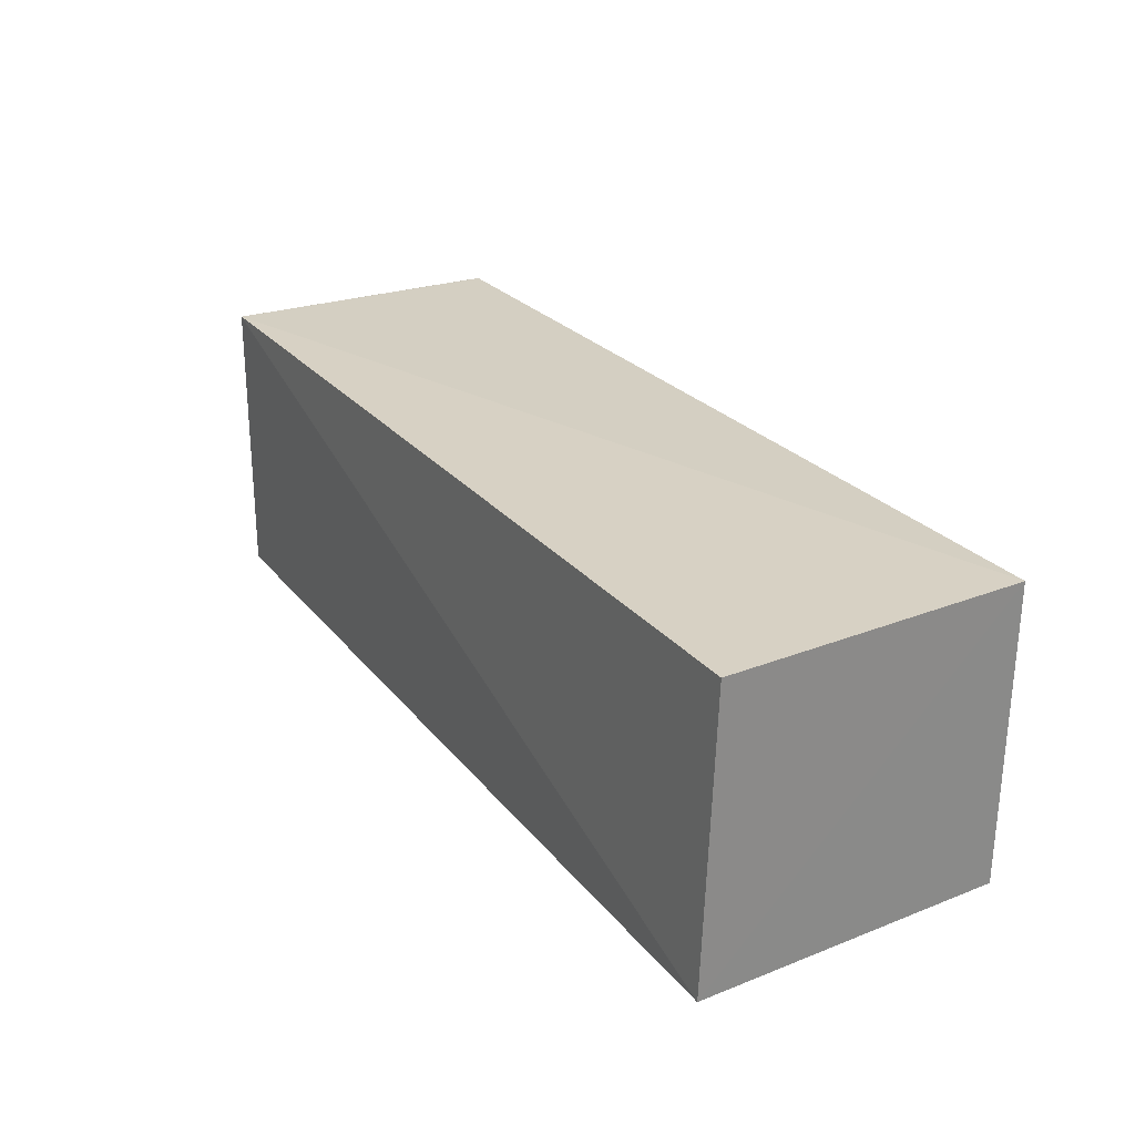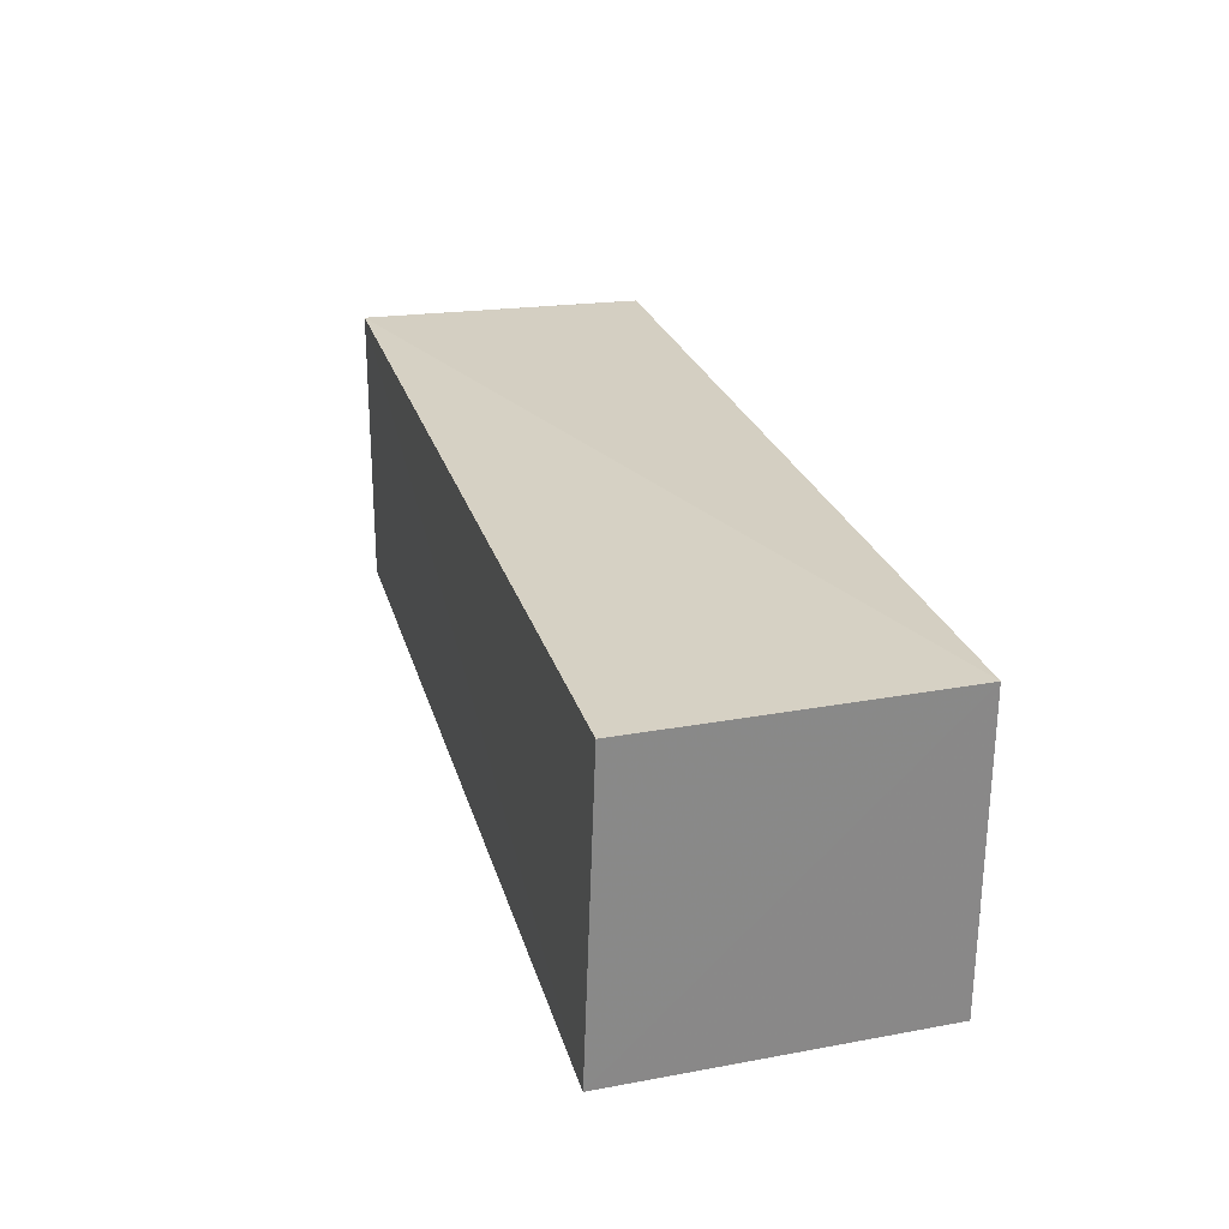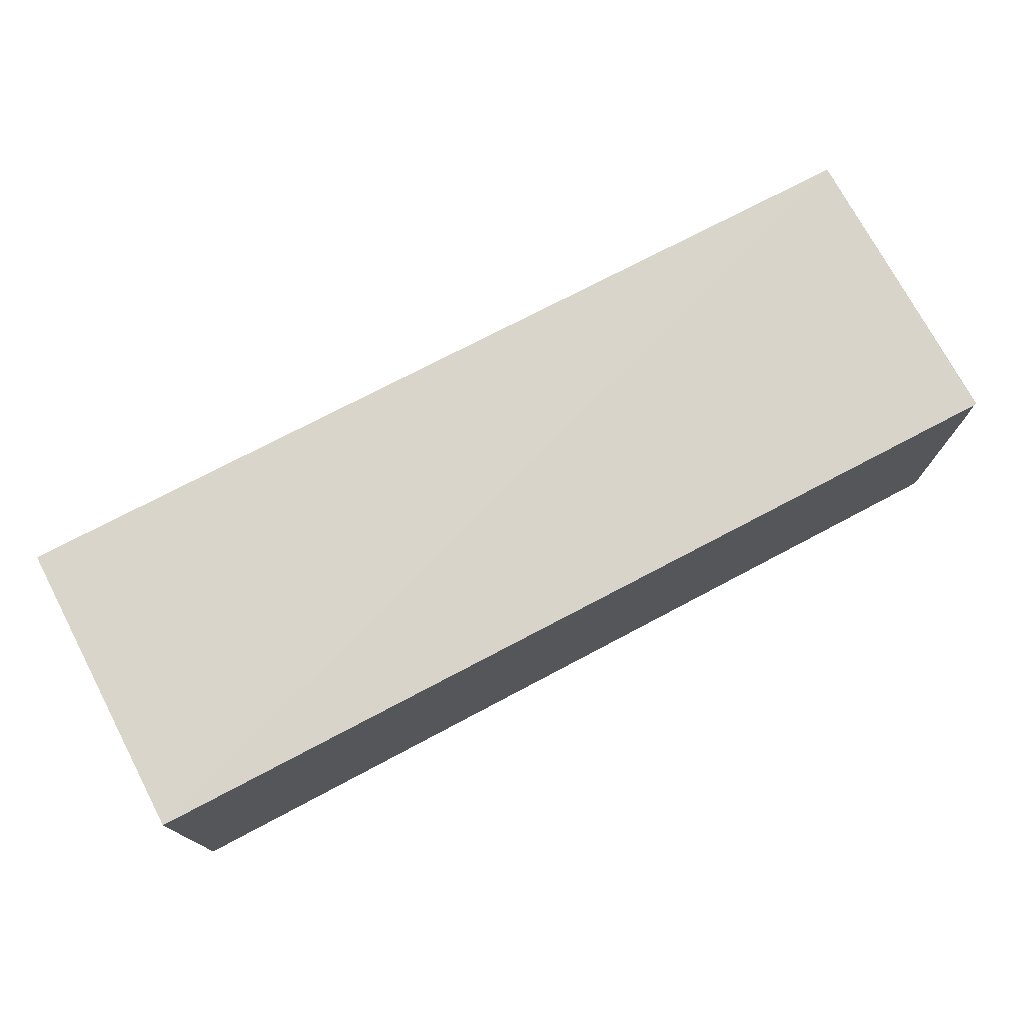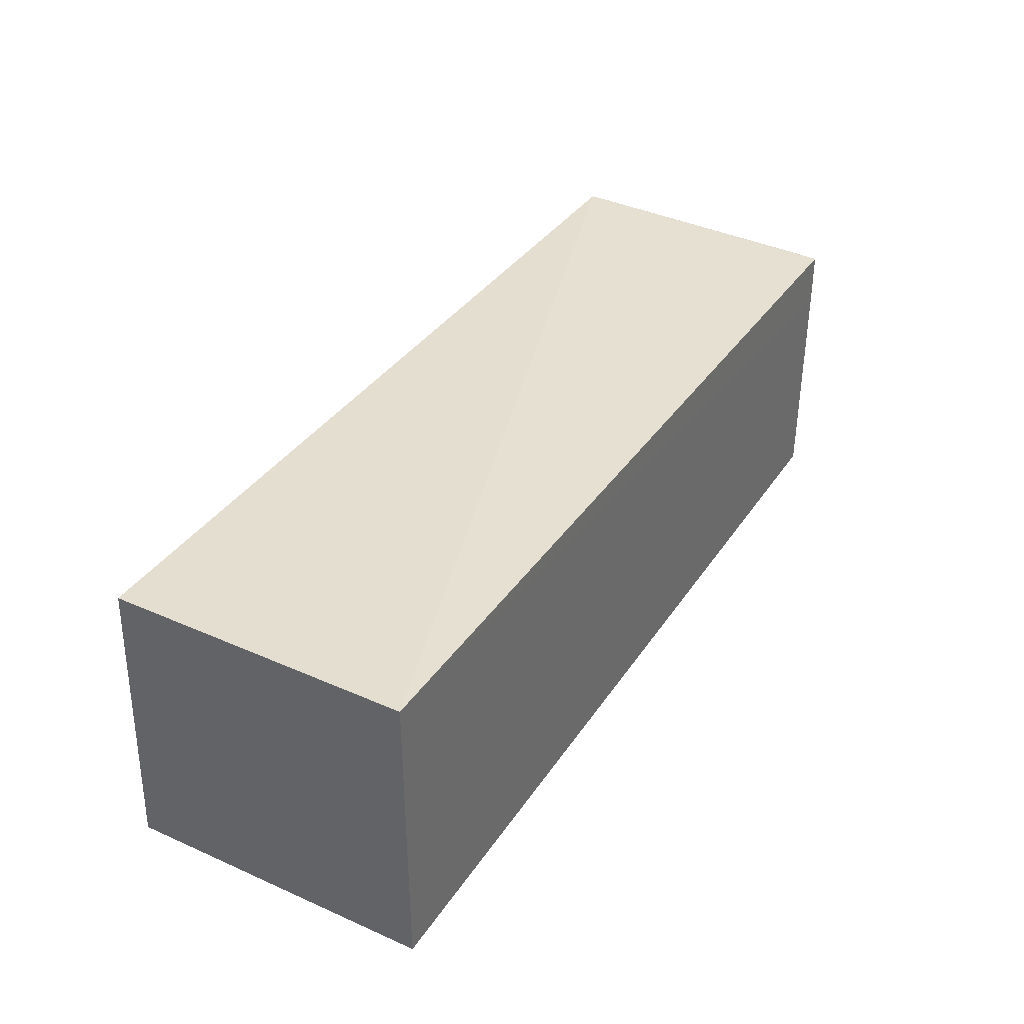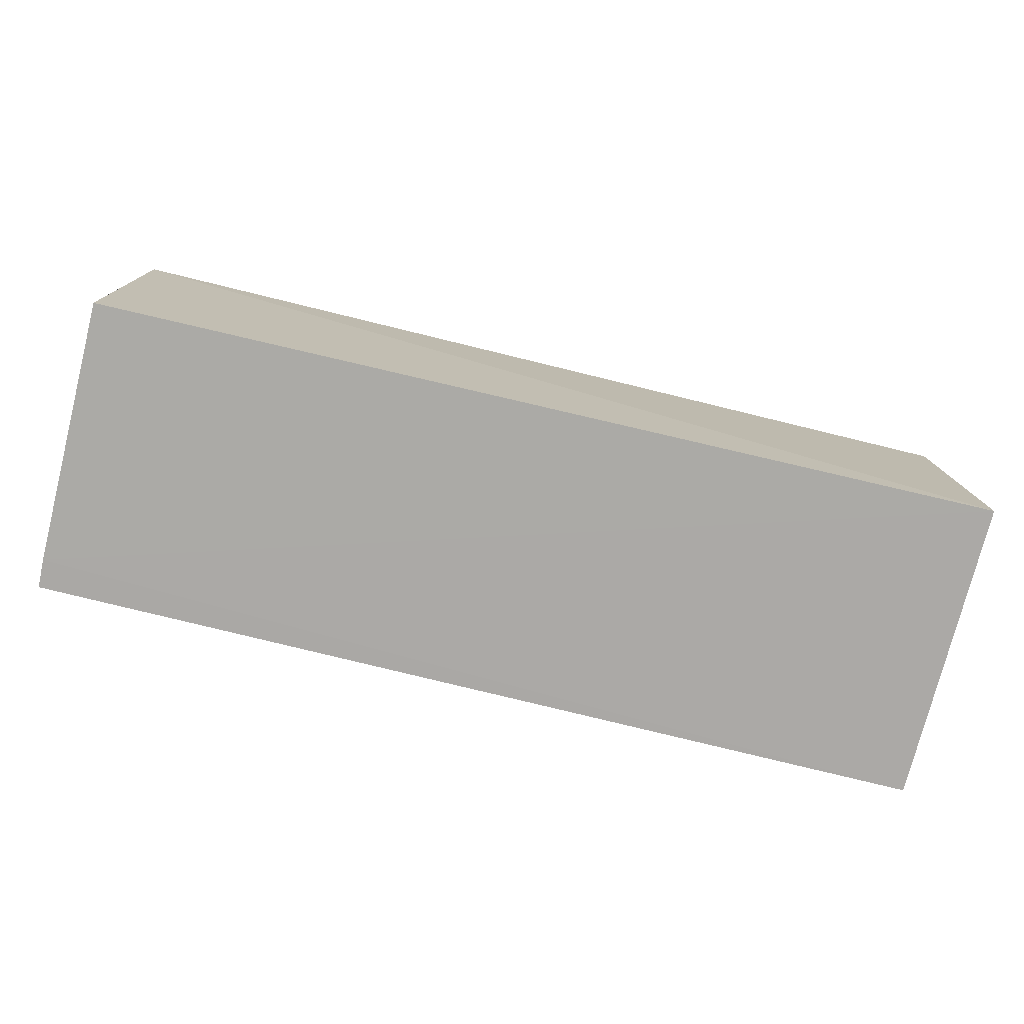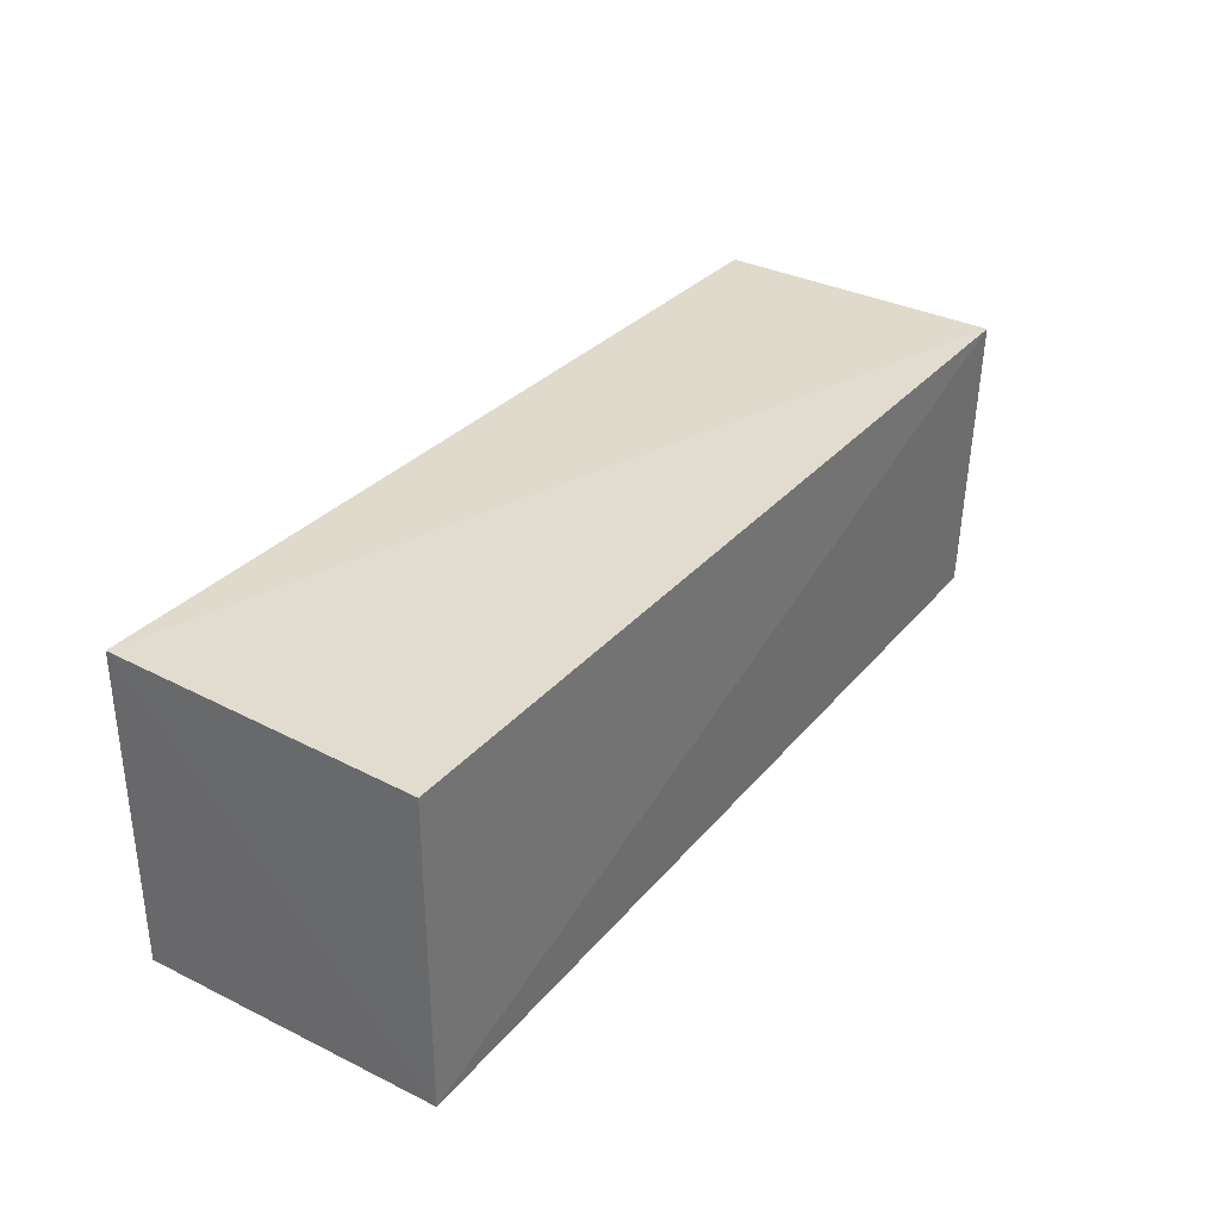
<metadata>
{"format":"obj","ext":"obj","renderer":"f3d","projection":"perspective","resolution":1024,"background":"white","views":[{"elev":27.3,"azim":-121.1,"up":"+Z"},{"elev":26.9,"azim":-105.9,"up":"+Z"},{"elev":74.7,"azim":-27.9,"up":"+Z"},{"elev":36.8,"azim":-60.4,"up":"+Z"},{"elev":-75.6,"azim":166.0,"up":"+Z"},{"elev":32.8,"azim":-56.0,"up":"+Y"}]}
</metadata>
<code>
v 0.08281 0.02772 0.1176
v 0.08344 0.001394 0.1164
v 0.08306 0.02785 0.09127
v 0.001006 0.02897 0.0912
v 0.0009845 0.001211 0.118
v 0.001005 0.001158 0.09121
v 0.08311 0.001234 0.1167
v 0.00107 0.02796 0.118
v 0.08307 0.001161 0.09121
v 0.08316 0.003848 0.1168
v 0.08314 0.003803 0.09119
v 0.08311 0.001203 0.1118
f 1 2 3
f 1 3 4
f 6 5 4
f 7 1 5
f 8 5 1
f 8 1 4
f 8 4 5
f 9 5 6
f 10 7 2
f 10 2 1
f 10 1 7
f 11 3 2
f 11 2 9
f 11 4 3
f 11 9 6
f 11 6 4
f 12 9 2
f 12 2 7
f 12 7 5
f 12 5 9

</code>
